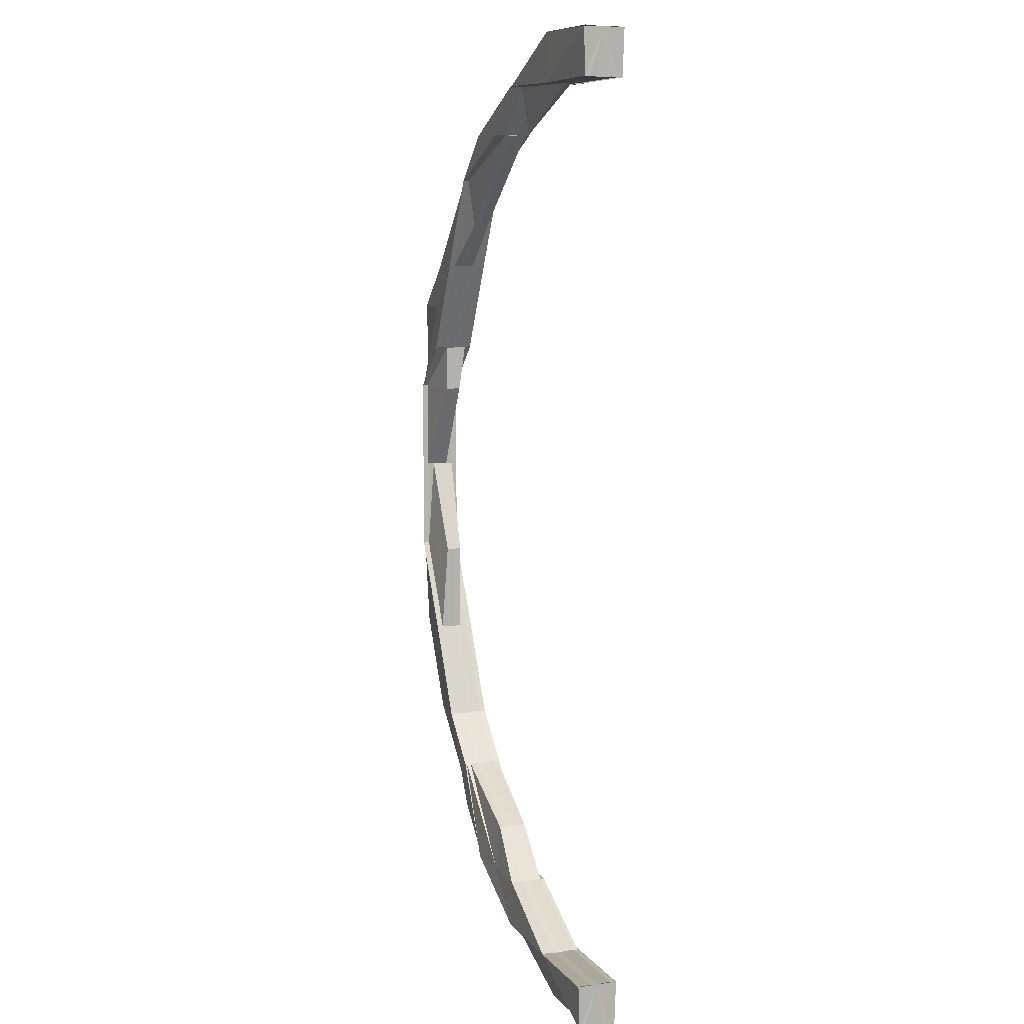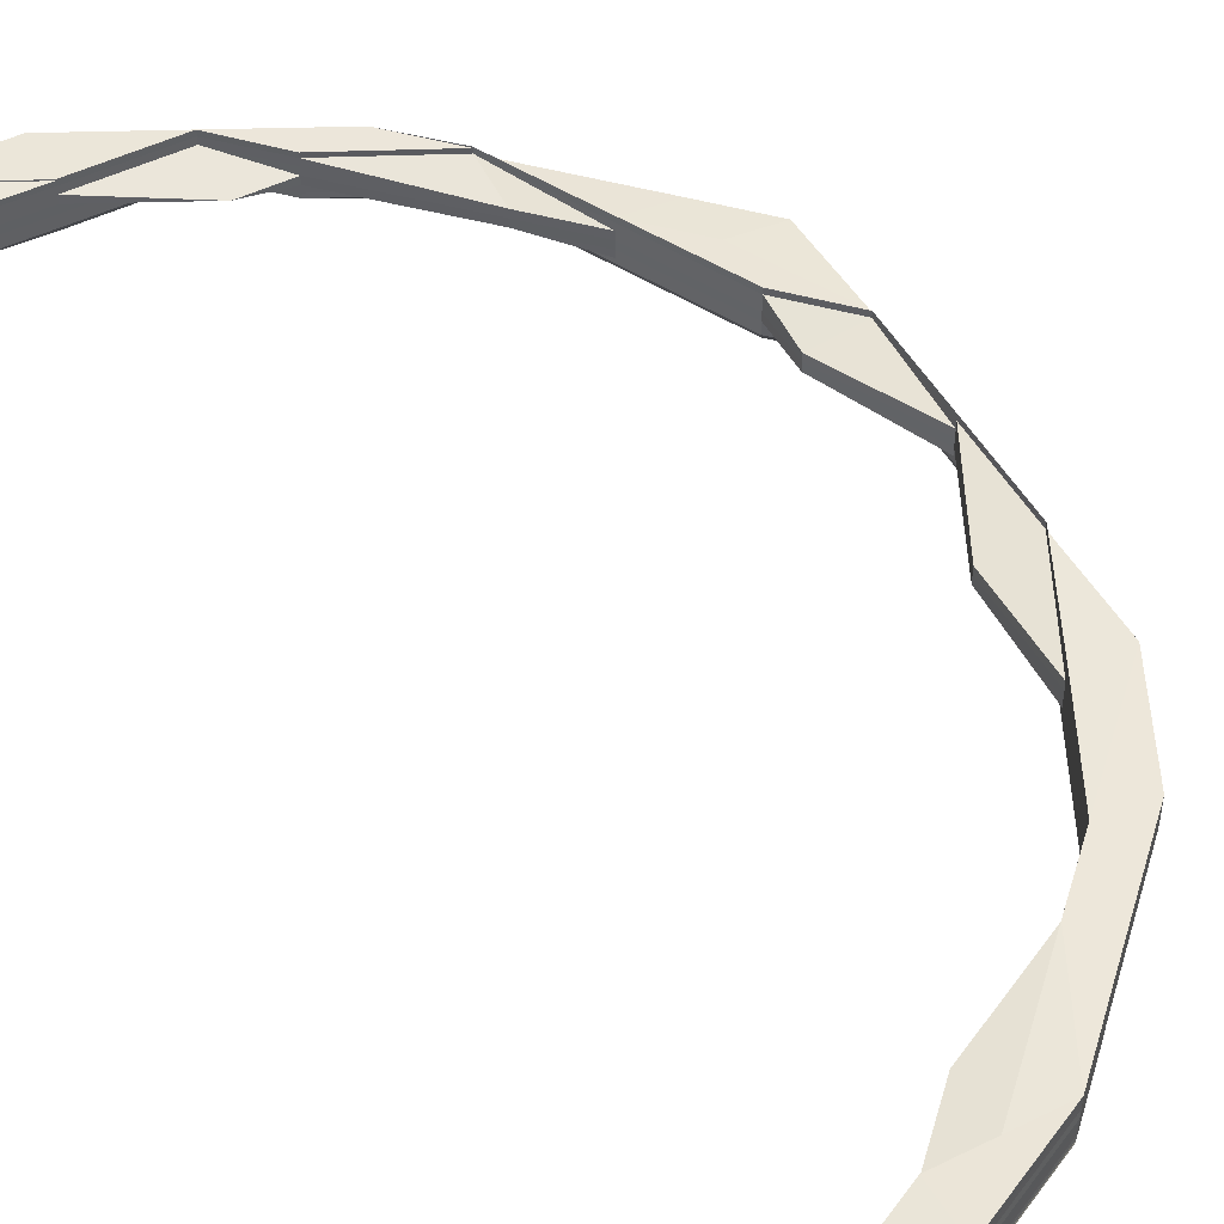
<metadata>
{"format":"obj","ext":"obj","renderer":"f3d","projection":"perspective","resolution":1024,"background":"white","views":[{"elev":9.2,"azim":-111.4,"up":"+Y"},{"elev":49.1,"azim":-28.3,"up":"+Z"}]}
</metadata>
<code>
o 17993
v 2243 1880 7.694
v 2243 1880 7.694
v 2243 1880 7.696
v 2243 1880 7.693
v 2243 1880 7.693
v 2243 1880 7.696
v 2243 1880 7.698
v 2243 1880 7.696
v 2243 1880 7.698
v 2243 1880 7.696
v 2243 1880 7.696
v 2243 1880 7.694
v 2243 1880 7.696
v 2243 1880 7.696
v 2243 1880 7.696
v 2243 1880 7.693
v 2243 1880 7.694
v 2243 1880 7.693
v 2243 1880 7.691
v 2243 1880 7.693
v 2243 1880 7.693
v 2243 1880 7.694
v 2243 1880 7.696
v 2243 1880 7.691
v 2243 1880 7.691
v 2243 1880 7.69
v 2243 1880 7.69
v 2243 1880 7.69
v 2243 1880 7.69
v 2243 1880 7.69
v 2243 1880 7.691
v 2243 1880 7.69
v 2243 1880 7.693
v 2243 1880 7.69
v 2243 1880 7.691
v 2243 1880 7.69
v 2243 1880 7.69
v 2243 1880 7.69
v 2243 1880 7.69
v 2243 1880 7.691
v 2243 1880 7.691
v 2243 1880 7.69
v 2243 1880 7.69
v 2243 1880 7.69
v 2243 1880 7.691
v 2243 1880 7.691
v 2243 1880 7.691
v 2243 1880 7.69
v 2243 1880 7.69
v 2243 1880 7.69
v 2243 1880 7.69
v 2243 1880 7.69
v 2243 1880 7.69
v 2243 1880 7.69
v 2243 1880 7.69
v 2243 1880 7.69
v 2243 1880 7.691
v 2243 1880 7.69
v 2243 1880 7.69
v 2243 1880 7.69
v 2243 1880 7.69
v 2243 1880 7.69
v 2243 1880 7.69
v 2243 1880 7.69
v 2243 1880 7.69
v 2243 1880 7.69
v 2243 1880 7.691
v 2243 1880 7.69
v 2243 1880 7.691
v 2243 1880 7.69
v 2243 1880 7.691
v 2243 1880 7.69
v 2243 1880 7.69
v 2243 1880 7.69
v 2243 1880 7.691
v 2243 1880 7.691
v 2243 1880 7.693
v 2243 1880 7.691
v 2243 1880 7.693
v 2243 1880 7.691
v 2243 1880 7.693
v 2243 1880 7.693
v 2243 1880 7.694
v 2243 1880 7.693
v 2243 1880 7.693
v 2243 1880 7.691
v 2243 1880 7.693
v 2243 1880 7.694
v 2243 1880 7.691
v 2243 1880 7.693
v 2243 1880 7.691
v 2243 1880 7.69
v 2243 1880 7.69
v 2243 1880 7.69
v 2243 1880 7.69
v 2243 1880 7.69
v 2243 1880 7.693
v 2243 1880 7.691
v 2243 1880 7.693
v 2243 1880 7.694
v 2243 1880 7.694
v 2243 1880 7.693
v 2243 1880 7.694
v 2243 1880 7.693
v 2243 1880 7.693
v 2243 1880 7.693
v 2243 1880 7.691
v 2243 1880 7.693
v 2243 1880 7.691
v 2243 1880 7.693
v 2243 1880 7.693
v 2243 1880 7.694
v 2243 1880 7.696
v 2243 1880 7.696
v 2243 1880 7.691
v 2243 1880 7.691
v 2243 1880 7.69
v 2243 1880 7.691
v 2243 1880 7.69
v 2243 1880 7.69
v 2243 1880 7.69
v 2243 1880 7.69
v 2243 1880 7.691
v 2243 1880 7.693
v 2243 1880 7.691
v 2243 1880 7.69
v 2243 1880 7.69
v 2243 1880 7.694
v 2243 1880 7.694
v 2243 1880 7.696
v 2243 1880 7.69
v 2243 1880 7.69
v 2243 1880 7.69
v 2243 1880 7.69
v 2243 1880 7.69
v 2243 1880 7.69
v 2243 1880 7.69
v 2243 1880 7.69
v 2243 1880 7.69
v 2243 1880 7.691
v 2243 1880 7.691
v 2243 1880 7.69
v 2243 1880 7.69
v 2243 1880 7.69
v 2243 1880 7.691
v 2243 1880 7.69
v 2243 1880 7.69
v 2243 1880 7.69
v 2243 1880 7.69
v 2243 1880 7.69
v 2243 1880 7.691
v 2243 1880 7.69
v 2243 1880 7.691
v 2243 1880 7.69
v 2243 1880 7.69
v 2243 1880 7.69
v 2243 1880 7.69
v 2243 1880 7.69
v 2243 1880 7.69
v 2243 1880 7.69
v 2243 1880 7.691
v 2243 1880 7.691
v 2243 1880 7.691
v 2243 1880 7.693
v 2243 1880 7.69
v 2243 1880 7.691
v 2243 1880 7.693
v 2243 1880 7.693
v 2243 1880 7.693
v 2243 1880 7.694
v 2243 1880 7.694
v 2243 1880 7.694
v 2243 1880 7.693
v 2243 1880 7.696
v 2243 1880 7.696
v 2243 1880 7.696
v 2243 1880 7.698
v 2243 1880 7.698
v 2243 1880 7.696
v 2243 1880 7.696
v 2243 1880 7.694
v 2243 1880 7.696
v 2243 1880 7.696
v 2243 1880 7.698
v 2243 1880 7.696
v 2243 1880 7.698
v 2243 1880 7.698
v 2243 1880 7.699
v 2243 1880 7.699
v 2243 1880 7.698
v 2243 1880 7.699
v 2243 1880 7.699
v 2243 1880 7.698
v 2243 1880 7.696
v 2243 1880 7.698
v 2243 1880 7.699
v 2243 1880 7.698
v 2243 1880 7.698
v 2243 1880 7.698
v 2243 1880 7.699
v 2243 1880 7.699
v 2243 1880 7.699
v 2243 1880 7.699
v 2243 1880 7.699
v 2243 1880 7.699
v 2243 1880 7.699
v 2243 1880 7.699
v 2243 1880 7.698
v 2243 1880 7.699
v 2243 1880 7.699
v 2243 1880 7.699
v 2243 1880 7.696
v 2243 1880 7.696
v 2243 1880 7.698
v 2243 1880 7.698
v 2243 1880 7.698
v 2243 1880 7.699
v 2243 1880 7.698
v 2243 1880 7.698
v 2243 1880 7.699
v 2243 1880 7.698
v 2243 1880 7.699
v 2243 1880 7.696
v 2243 1880 7.698
v 2243 1880 7.698
v 2243 1880 7.699
v 2243 1880 7.699
v 2243 1880 7.699
v 2243 1880 7.699
v 2243 1880 7.699
v 2243 1880 7.698
v 2243 1880 7.699
v 2243 1880 7.699
v 2243 1880 7.699
v 2243 1880 7.696
v 2243 1880 7.696
v 2243 1880 7.699
v 2243 1880 7.699
v 2243 1880 7.699
v 2243 1880 7.698
v 2243 1880 7.698
v 2243 1880 7.696
v 2243 1880 7.699
v 2243 1880 7.699
v 2243 1880 7.699
v 2243 1880 7.699
v 2243 1880 7.699
v 2243 1880 7.699
v 2243 1880 7.698
v 2243 1880 7.698
v 2243 1880 7.699
v 2243 1880 7.699
v 2243 1880 7.699
v 2243 1880 7.698
v 2243 1880 7.696
v 2243 1880 7.698
v 2243 1880 7.696
v 2243 1880 7.699
v 2243 1880 7.699
v 2243 1880 7.698
v 2243 1880 7.696
v 2243 1880 7.699
v 2243 1880 7.699
v 2243 1880 7.699
v 2243 1880 7.699
v 2243 1880 7.699
v 2243 1880 7.699
v 2243 1880 7.699
v 2243 1880 7.699
v 2243 1880 7.699
v 2243 1880 7.699
v 2243 1880 7.699
v 2243 1880 7.699
v 2243 1880 7.699
v 2243 1880 7.698
v 2243 1880 7.699
v 2243 1880 7.699
v 2243 1880 7.699
v 2243 1880 7.699
v 2243 1880 7.696
v 2243 1880 7.696
v 2243 1880 7.694
v 2243 1880 7.696
v 2243 1880 7.694
v 2243 1880 7.696
v 2243 1880 7.696
v 2243 1880 7.694
v 2243 1880 7.698
v 2243 1880 7.699
v 2243 1880 7.699
v 2243 1880 7.698
v 2243 1880 7.698
v 2243 1880 7.699
v 2243 1880 7.698
v 2243 1880 7.698
v 2243 1880 7.699
v 2243 1880 7.699
v 2243 1880 7.698
v 2243 1880 7.699
v 2243 1880 7.699
v 2243 1880 7.699
v 2243 1880 7.699
v 2243 1880 7.699
v 2243 1880 7.699
v 2243 1880 7.699
v 2243 1880 7.699
v 2243 1880 7.699
v 2243 1880 7.698
v 2243 1880 7.699
v 2243 1880 7.698
v 2243 1880 7.699
v 2243 1880 7.699
v 2243 1880 7.699
v 2243 1880 7.699
v 2243 1880 7.699
v 2243 1880 7.698
v 2243 1880 7.699
v 2243 1880 7.699
v 2243 1880 7.699
v 2243 1880 7.699
v 2243 1880 7.699
v 2243 1880 7.699
v 2243 1880 7.696
v 2243 1880 7.696
v 2243 1880 7.698
v 2243 1880 7.698
v 2243 1880 7.696
v 2243 1880 7.698
v 2243 1880 7.694
v 2243 1880 7.693
v 2243 1880 7.696
v 2243 1880 7.693
v 2243 1880 7.691
v 2243 1880 7.69
v 2243 1880 7.69
v 2243 1880 7.69
v 2243 1880 7.691
v 2243 1880 7.693
v 2243 1880 7.691
v 2243 1880 7.691
v 2243 1880 7.693
v 2243 1880 7.691
v 2243 1880 7.691
v 2243 1880 7.69
v 2243 1880 7.694
v 2243 1880 7.693
v 2243 1880 7.691
v 2243 1880 7.696
v 2243 1880 7.698
v 2243 1880 7.696
v 2243 1880 7.694
v 2243 1880 7.698
v 2243 1880 7.698
v 2243 1880 7.693
v 2243 1880 7.691
v 2243 1880 7.69
v 2243 1880 7.693
v 2243 1880 7.694
v 2243 1880 7.694
v 2243 1880 7.696
v 2243 1880 7.698
v 2243 1880 7.698
v 2243 1880 7.699
v 2243 1880 7.699
v 2243 1880 7.698
v 2243 1880 7.696
v 2243 1880 7.698
v 2243 1880 7.699
v 2243 1880 7.699
v 2243 1880 7.699
v 2243 1880 7.698
v 2243 1880 7.699
v 2243 1880 7.699
v 2243 1880 7.698
v 2243 1880 7.699
v 2243 1880 7.699
v 2243 1880 7.699
v 2243 1880 7.699
v 2243 1880 7.699
v 2243 1880 7.699
v 2243 1880 7.699
v 2243 1880 7.699
v 2243 1880 7.698
v 2243 1880 7.696
v 2243 1880 7.698
v 2243 1880 7.699
v 2243 1880 7.699
v 2243 1880 7.699
v 2243 1880 7.699
v 2243 1880 7.699
v 2243 1880 7.698
v 2243 1880 7.699
v 2243 1880 7.699
v 2243 1880 7.699
v 2243 1880 7.699
v 2243 1880 7.698
v 2243 1880 7.696
v 2243 1880 7.696
v 2243 1880 7.694
v 2243 1880 7.696
v 2243 1880 7.698
v 2243 1880 7.694
v 2243 1880 7.691
v 2243 1880 7.691
v 2243 1880 7.693
v 2243 1880 7.691
v 2243 1880 7.693
v 2243 1880 7.691
v 2243 1880 7.691
v 2243 1880 7.691
v 2243 1880 7.69
v 2243 1880 7.691
v 2243 1880 7.691
v 2243 1880 7.693
v 2243 1880 7.69
v 2243 1880 7.69
v 2243 1880 7.69
v 2243 1880 7.69
v 2243 1880 7.69
v 2243 1880 7.69
v 2243 1880 7.69
v 2243 1880 7.69
v 2243 1880 7.691
v 2243 1880 7.691
v 2243 1880 7.693
v 2243 1880 7.691
v 2243 1880 7.691
v 2243 1880 7.69
v 2243 1880 7.69
v 2243 1880 7.69
v 2243 1880 7.69
v 2243 1880 7.69
v 2243 1880 7.69
v 2243 1880 7.69
v 2243 1880 7.69
v 2243 1880 7.69
v 2243 1880 7.69
v 2243 1880 7.69
v 2243 1880 7.691
v 2243 1880 7.69
v 2243 1880 7.69
v 2243 1880 7.69
v 2243 1880 7.699
v 2243 1880 7.699
v 2243 1880 7.699
v 2243 1880 7.699
v 2243 1880 7.699
v 2243 1880 7.699
v 2243 1880 7.699
v 2243 1880 7.699
v 2243 1880 7.699
v 2243 1880 7.699
v 2243 1880 7.699
v 2243 1880 7.698
v 2243 1880 7.699
v 2243 1880 7.698
v 2243 1880 7.691
v 2243 1880 7.691
v 2243 1880 7.69
v 2243 1880 7.691
v 2243 1880 7.69
v 2243 1880 7.69
v 2243 1880 7.69
v 2243 1880 7.69
v 2243 1880 7.69
v 2243 1880 7.69
v 2243 1880 7.69
v 2243 1880 7.696
v 2243 1880 7.698
v 2243 1880 7.698
v 2243 1880 7.698
v 2243 1880 7.699
v 2243 1880 7.699
v 2243 1880 7.699
v 2243 1880 7.699
v 2243 1880 7.699
v 2243 1880 7.694
v 2243 1880 7.696
v 2243 1880 7.698
v 2243 1880 7.694
v 2243 1880 7.693
v 2243 1880 7.691
v 2243 1880 7.693
v 2243 1880 7.694
v 2243 1880 7.691
v 2243 1880 7.693
v 2243 1880 7.694
v 2243 1880 7.691
v 2243 1880 7.69
v 2243 1880 7.69
v 2243 1880 7.69
v 2243 1880 7.691
v 2243 1880 7.69
v 2243 1880 7.69
v 2243 1880 7.693
v 2243 1880 7.69
v 2243 1880 7.69
v 2243 1880 7.691
v 2243 1880 7.69
v 2243 1880 7.69
v 2243 1880 7.691
v 2243 1880 7.69
v 2243 1880 7.69
v 2243 1880 7.69
v 2243 1880 7.69
v 2243 1880 7.69
v 2243 1880 7.69
v 2243 1880 7.69
v 2243 1880 7.693
v 2243 1880 7.694
v 2243 1880 7.693
v 2243 1880 7.696
v 2243 1880 7.694
v 2243 1880 7.696
v 2243 1880 7.696
v 2243 1880 7.694
v 2243 1880 7.698
v 2243 1880 7.698
v 2243 1880 7.696
v 2243 1880 7.698
v 2243 1880 7.696
v 2243 1880 7.694
v 2243 1880 7.699
v 2243 1880 7.699
v 2243 1880 7.694
v 2243 1880 7.699
v 2243 1880 7.693
v 2243 1880 7.693
v 2243 1880 7.694
v 2243 1880 7.691
v 2243 1880 7.691
v 2243 1880 7.693
v 2243 1880 7.694
v 2243 1880 7.693
v 2243 1880 7.691
v 2243 1880 7.69
v 2243 1880 7.691
v 2243 1880 7.69
v 2243 1880 7.69
v 2243 1880 7.69
v 2243 1880 7.69
v 2243 1880 7.69
v 2243 1880 7.69
v 2243 1880 7.69
v 2243 1880 7.69
v 2243 1880 7.691
v 2243 1880 7.693
v 2243 1880 7.693
v 2243 1880 7.694
v 2243 1880 7.696
v 2243 1880 7.696
v 2243 1880 7.696
v 2243 1880 7.698
v 2243 1880 7.696
v 2243 1880 7.698
v 2243 1880 7.698
v 2243 1880 7.699
v 2243 1880 7.699
v 2243 1880 7.699
v 2243 1880 7.699
v 2243 1880 7.698
v 2243 1880 7.699
v 2243 1880 7.699
v 2243 1880 7.699
v 2243 1880 7.699
v 2243 1880 7.699
v 2243 1880 7.699
v 2243 1880 7.698
v 2243 1880 7.696
v 2243 1880 7.699
v 2243 1880 7.699
v 2243 1880 7.694
v 2243 1880 7.694
v 2243 1880 7.699
v 2243 1880 7.699
v 2243 1880 7.699
v 2243 1880 7.699
v 2243 1880 7.699
v 2243 1880 7.699
v 2243 1880 7.696
v 2243 1880 7.696
v 2243 1880 7.699
v 2243 1880 7.699
v 2243 1880 7.699
v 2243 1880 7.699
v 2243 1880 7.699
v 2243 1880 7.699
v 2243 1880 7.699
v 2243 1880 7.699
v 2243 1880 7.699
v 2243 1880 7.699
v 2243 1880 7.698
v 2243 1880 7.698
v 2243 1880 7.699
v 2243 1880 7.699
v 2243 1880 7.699
v 2243 1880 7.699
v 2243 1880 7.698
v 2243 1880 7.699
v 2243 1880 7.699
v 2243 1880 7.69
v 2243 1880 7.69
v 2243 1880 7.69
v 2243 1880 7.691
v 2243 1880 7.691
v 2243 1880 7.691
v 2243 1880 7.69
v 2243 1880 7.69
v 2243 1880 7.69
v 2243 1880 7.69
v 2243 1880 7.69
v 2243 1880 7.69
v 2243 1880 7.69
v 2243 1880 7.694
v 2243 1880 7.694
v 2243 1880 7.693
v 2243 1880 7.694
v 2243 1880 7.694
v 2243 1880 7.693
v 2243 1880 7.69
v 2243 1880 7.691
v 2243 1880 7.69
v 2243 1880 7.69
v 2243 1880 7.69
v 2243 1880 7.69
v 2243 1880 7.69
v 2243 1880 7.69
v 2243 1880 7.69
v 2243 1880 7.69
v 2243 1880 7.69
v 2243 1880 7.69
v 2243 1880 7.69
v 2243 1880 7.69
v 2243 1880 7.69
v 2243 1880 7.69
v 2243 1880 7.699
v 2243 1880 7.699
v 2243 1880 7.699
v 2243 1880 7.699
v 2243 1880 7.699
v 2243 1880 7.699
v 2243 1880 7.694
v 2243 1880 7.696
v 2243 1880 7.698
v 2243 1880 7.693
v 2243 1880 7.699
v 2243 1880 7.691
v 2243 1880 7.69
v 2243 1880 7.69
f 1 2 3
f 4 5 1
f 3 6 7
f 8 9 7
f 10 11 9
f 12 13 6
f 2 14 15
f 2 12 14
f 16 2 17
f 16 18 2
f 18 12 2
f 19 18 20
f 18 21 12
f 21 22 12
f 12 22 23
f 24 21 18
f 25 24 18
f 26 27 24
f 28 24 25
f 29 28 25
f 30 28 29
f 24 31 21
f 32 31 24
f 31 33 21
f 21 33 22
f 32 34 35
f 36 37 34
f 38 36 39
f 39 40 41
f 38 42 43
f 44 45 40
f 46 47 44
f 42 48 49
f 50 49 51
f 52 48 53
f 54 53 55
f 42 56 57
f 56 58 45
f 59 56 60
f 56 61 62
f 63 58 64
f 65 63 66
f 47 58 64
f 67 64 34
f 68 47 69
f 68 70 71
f 68 70 72
f 70 73 74
f 70 75 76
f 77 75 78
f 79 76 80
f 81 82 76
f 83 82 84
f 85 84 86
f 87 83 88
f 89 87 90
f 47 89 90
f 91 89 92
f 93 94 92
f 89 95 96
f 94 95 96
f 90 97 88
f 98 99 97
f 90 88 100
f 101 102 97
f 101 103 102
f 103 104 105
f 106 105 107
f 108 109 107
f 110 111 109
f 112 101 106
f 113 114 112
f 106 99 112
f 115 116 106
f 115 116 117
f 116 118 99
f 119 120 117
f 116 121 122
f 120 121 122
f 118 123 124
f 125 124 99
f 126 127 125
f 99 124 128
f 99 128 129
f 112 128 130
f 127 131 132
f 133 131 134
f 135 134 136
f 137 138 136
f 127 139 140
f 141 139 142
f 143 139 142
f 144 141 145
f 146 143 147
f 146 148 149
f 150 140 151
f 152 151 153
f 154 155 153
f 156 150 157
f 156 132 158
f 159 156 160
f 161 150 156
f 162 163 159
f 164 163 162
f 163 156 165
f 163 161 156
f 161 166 150
f 167 161 163
f 168 167 163
f 167 169 161
f 169 166 161
f 170 167 168
f 103 170 168
f 171 169 167
f 170 171 167
f 171 172 169
f 172 173 169
f 169 173 166
f 174 172 171
f 175 171 170
f 175 174 171
f 176 175 170
f 176 170 103
f 177 175 176
f 178 174 179
f 174 180 181
f 182 176 103
f 182 103 101
f 183 182 101
f 183 101 129
f 184 182 185
f 186 176 182
f 186 177 176
f 187 186 182
f 188 186 187
f 189 188 187
f 189 187 190
f 191 189 192
f 190 193 194
f 195 188 196
f 197 198 196
f 198 199 200
f 196 200 201
f 202 201 203
f 204 205 203
f 206 207 200
f 208 207 209
f 210 206 211
f 212 213 195
f 213 214 215
f 212 215 216
f 217 218 214
f 219 216 220
f 221 222 220
f 219 194 223
f 224 225 223
f 226 189 219
f 227 228 226
f 228 229 189
f 229 230 189
f 224 231 232
f 233 234 232
f 224 235 236
f 231 237 238
f 234 237 238
f 230 239 186
f 239 240 186
f 240 241 242
f 239 243 244
f 245 239 246
f 245 247 248
f 235 249 250
f 251 249 250
f 251 252 253
f 254 249 255
f 256 255 257
f 258 251 256
f 258 251 259
f 260 250 261
f 262 254 260
f 263 262 264
f 262 265 266
f 267 262 260
f 267 268 269
f 270 267 271
f 270 272 273
f 274 267 275
f 276 260 275
f 277 274 278
f 279 277 278
f 275 260 280
f 260 281 280
f 280 281 282
f 275 280 283
f 281 284 282
f 285 286 284
f 280 282 287
f 283 280 287
f 288 275 283
f 289 275 288
f 278 289 288
f 290 288 291
f 292 289 293
f 294 295 289
f 293 296 297
f 295 298 299
f 297 300 301
f 302 303 301
f 304 305 299
f 306 304 307
f 308 305 309
f 308 310 311
f 312 313 311
f 310 314 315
f 313 314 315
f 316 299 317
f 318 319 317
f 320 318 321
f 322 317 300
f 323 324 316
f 324 250 325
f 323 325 326
f 88 324 323
f 88 129 324
f 100 88 323
f 324 327 328
f 83 235 324
f 235 83 329
f 329 129 330
f 331 327 329
f 331 329 284
f 329 330 85
f 284 329 85
f 284 85 332
f 282 284 332
f 332 85 333
f 85 67 333
f 333 67 334
f 333 334 335
f 335 334 336
f 337 333 335
f 332 333 337
f 338 332 337
f 282 332 338
f 287 282 338
f 338 339 340
f 287 338 341
f 341 338 342
f 341 342 343
f 343 340 344
f 345 287 341
f 283 287 345
f 346 341 343
f 345 341 346
f 346 343 347
f 348 283 345
f 288 283 348
f 349 288 348
f 349 348 350
f 348 345 351
f 351 345 346
f 350 348 351
f 352 353 350
f 351 346 354
f 354 346 347
f 354 347 355
f 355 347 356
f 357 354 355
f 358 351 354
f 358 354 357
f 350 351 358
f 359 358 357
f 360 350 358
f 360 358 359
f 361 350 360
f 362 361 360
f 363 361 362
f 363 364 365
f 362 360 366
f 366 360 359
f 367 362 366
f 368 369 367
f 370 371 367
f 372 370 368
f 373 372 368
f 374 371 375
f 371 376 377
f 378 376 379
f 380 381 379
f 380 382 383
f 384 385 383
f 383 385 386
f 386 387 388
f 385 387 369
f 387 389 390
f 385 391 387
f 392 393 389
f 392 394 393
f 387 392 395
f 391 392 387
f 396 326 394
f 391 396 392
f 396 322 392
f 397 391 385
f 23 397 385
f 22 397 23
f 397 398 391
f 398 396 391
f 22 399 397
f 399 398 397
f 33 399 22
f 398 400 396
f 400 401 396
f 400 323 401
f 100 323 400
f 402 400 398
f 402 100 400
f 399 402 398
f 403 404 33
f 33 405 399
f 405 402 399
f 57 405 33
f 404 406 405
f 405 407 402
f 407 100 402
f 408 407 405
f 407 90 100
f 408 409 407
f 409 90 407
f 410 411 356
f 411 410 412
f 410 413 414
f 411 415 416
f 417 415 418
f 419 411 420
f 356 421 422
f 420 421 423
f 423 424 425
f 426 414 425
f 29 427 424
f 428 29 421
f 429 29 426
f 426 343 429
f 343 430 421
f 430 431 428
f 419 432 429
f 432 433 29
f 433 434 435
f 429 344 436
f 437 438 436
f 439 431 437
f 431 440 438
f 441 442 440
f 443 444 445
f 446 447 445
f 448 449 447
f 450 451 452
f 451 453 454
f 455 454 456
f 457 458 459
f 460 461 462
f 463 464 465
f 464 466 467
f 128 468 327
f 130 468 469
f 468 470 471
f 472 225 471
f 473 472 469
f 473 472 474
f 472 475 476
f 128 477 468
f 124 477 128
f 477 478 468
f 468 478 190
f 478 479 190
f 478 212 479
f 477 480 478
f 480 212 478
f 124 481 477
f 481 480 477
f 482 481 124
f 482 166 481
f 481 483 480
f 166 483 481
f 480 484 212
f 483 484 480
f 484 213 212
f 166 485 483
f 483 486 484
f 485 486 483
f 486 487 484
f 484 487 213
f 485 488 486
f 489 485 166
f 489 490 485
f 491 492 485
f 493 491 489
f 494 493 489
f 492 495 486
f 496 494 497
f 497 489 498
f 499 489 500
f 498 501 497
f 495 492 501
f 501 502 500
f 501 488 502
f 497 503 504
f 492 505 503
f 506 507 504
f 508 505 507
f 173 501 166
f 173 509 501
f 510 509 511
f 512 513 510
f 486 509 487
f 514 515 513
f 509 516 487
f 517 518 514
f 517 519 180
f 520 521 514
f 521 522 513
f 523 520 517
f 524 523 517
f 520 521 525
f 523 520 525
f 521 522 525
f 526 523 525
f 522 527 525
f 522 527 528
f 513 529 528
f 527 530 525
f 527 530 531
f 528 532 531
f 528 531 488
f 533 528 534
f 534 528 535
f 535 531 536
f 535 537 534
f 538 539 535
f 538 540 541
f 542 537 488
f 542 543 537
f 544 543 545
f 543 546 537
f 537 546 547
f 537 547 509
f 546 548 547
f 509 547 516
f 547 548 549
f 547 549 516
f 548 525 549
f 516 549 550
f 549 525 551
f 549 551 550
f 516 550 552
f 487 516 552
f 487 552 213
f 213 552 177
f 552 550 553
f 552 553 177
f 525 554 551
f 551 554 555
f 554 556 555
f 555 556 557
f 556 558 559
f 555 557 560
f 551 555 561
f 562 559 563
f 564 565 563
f 566 567 565
f 568 555 562
f 569 551 568
f 568 517 569
f 562 570 568
f 570 517 561
f 571 570 560
f 569 572 573
f 574 575 562
f 575 576 577
f 574 578 579
f 580 581 572
f 578 582 583
f 584 582 585
f 586 585 587
f 588 589 587
f 590 583 591
f 592 578 590
f 578 592 593
f 592 580 174
f 593 561 174
f 580 592 553
f 553 561 590
f 553 590 594
f 217 560 593
f 590 560 595
f 596 590 597
f 598 553 596
f 599 600 598
f 601 602 603
f 601 602 604
f 602 605 606
f 602 607 608
f 609 610 611
f 610 612 613
f 614 615 616
f 617 618 619
f 531 620 490
f 531 621 620
f 536 620 622
f 620 623 624
f 620 624 625
f 530 626 620
f 530 626 525
f 626 627 525
f 628 627 629
f 629 630 631
f 632 633 630
f 634 635 631
f 636 637 638
f 639 640 641
f 642 643 359
f 643 644 359
f 645 642 359
f 644 646 359
f 646 373 359
f 647 645 359
f 648 647 359
f 649 648 359

</code>
